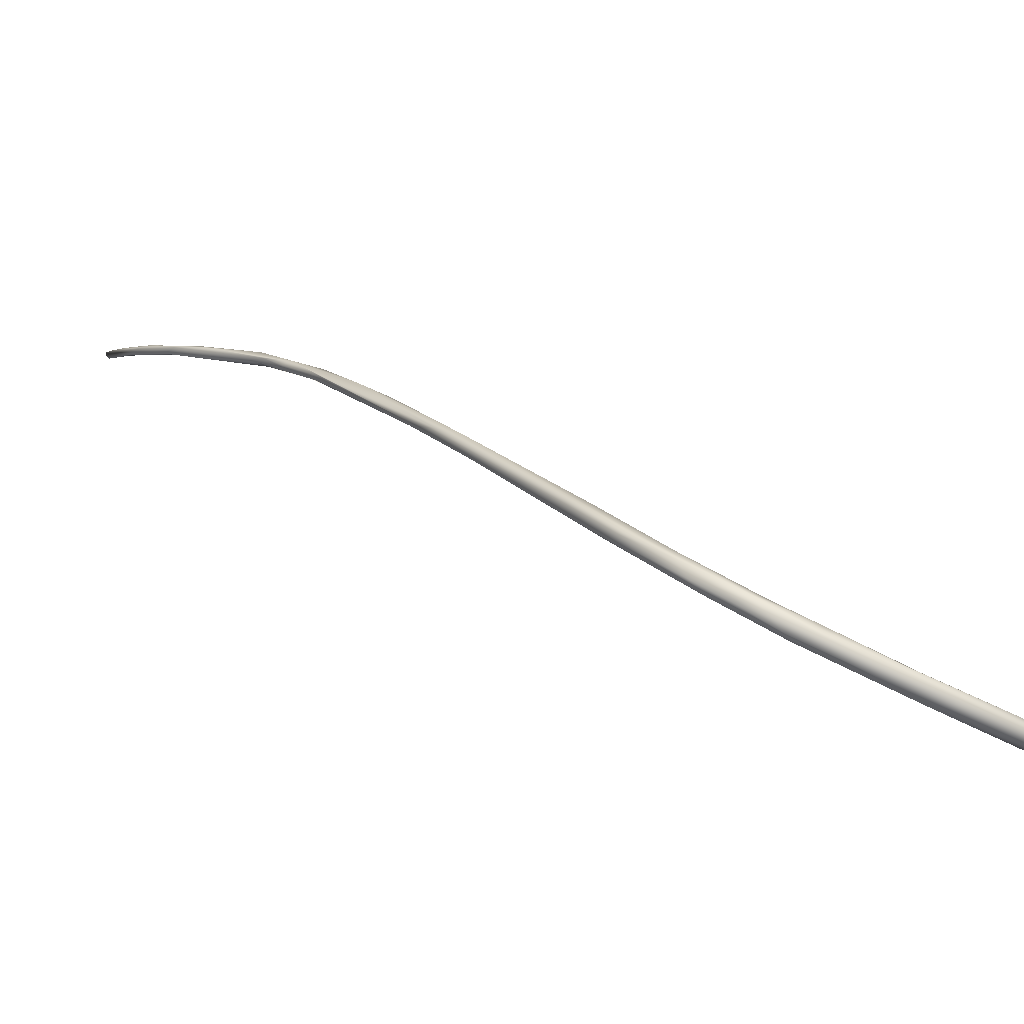
<metadata>
{"format":"obj","ext":"obj","renderer":"f3d","projection":"perspective","resolution":1024,"background":"white","views":[{"elev":74.9,"azim":-50.7,"up":"+Y"}]}
</metadata>
<code>
o FJ2359.obj_grp1.1096
v -1.157 -0.8751 3.135
v -1.156 -0.8538 3.146
v -1.154 -0.8472 3.149
v -1.157 -0.8754 3.135
v -1.156 -0.8748 3.135
v -1.154 -0.8541 3.147
v -1.156 -0.8612 3.143
v -1.157 -0.8762 3.134
v -1.157 -0.8761 3.134
v -1.156 -0.876 3.134
v -1.156 -0.876 3.134
v -1.156 -0.8759 3.134
v -1.156 -0.876 3.134
v -1.157 -0.8756 3.133
v -1.154 -0.8616 3.14
v -1.157 -0.8751 3.133
v -1.155 -0.8748 3.133
v -1.151 -0.8352 3.162
v -1.152 -0.8354 3.16
v -1.15 -0.8309 3.162
v -1.154 -0.8484 3.151
v -1.151 -0.8387 3.159
v -1.154 -0.8484 3.151
v -1.152 -0.8419 3.156
v -1.154 -0.8527 3.148
v -1.15 -0.8393 3.157
v -1.152 -0.8489 3.149
v -1.15 -0.8393 3.157
v -1.152 -0.8438 3.152
v -1.154 -0.8571 3.145
v -1.154 -0.8571 3.145
v -1.152 -0.8489 3.149
v -1.152 -0.8489 3.149
v -1.14 -0.6888 3.357
v -1.142 -0.6876 3.343
v -1.144 -0.6912 3.336
v -1.143 -0.6951 3.333
v -1.14 -0.6913 3.352
v -1.143 -0.6909 3.331
v -1.144 -0.6961 3.32
v -1.144 -0.7065 3.306
v -1.143 -0.7013 3.319
v -1.143 -0.7009 3.311
v -1.144 -0.7061 3.309
v -1.144 -0.7055 3.312
v -1.143 -0.8107 3.187
v -1.148 -0.83 3.167
v -1.15 -0.8332 3.16
v -1.146 -0.8258 3.169
v -1.15 -0.8393 3.157
v -1.132 -0.693 3.389
v -1.136 -0.6879 3.372
v -1.137 -0.6915 3.368
v -1.135 -0.6931 3.37
v -1.14 -0.6872 3.355
v -1.136 -0.6859 3.362
v -1.139 -0.6862 3.351
v -1.138 -0.6871 3.344
v -1.139 -0.6925 3.349
v -1.14 -0.6953 3.333
v -1.141 -0.6925 3.326
v -1.141 -0.7001 3.323
v -1.137 -0.6917 3.341
v -1.139 -0.6951 3.324
v -1.139 -0.6996 3.32
v -1.143 -0.7013 3.319
v -1.144 -0.7055 3.312
v -1.141 -0.7075 3.31
v -1.141 -0.6996 3.312
v -1.14 -0.7093 3.307
v -1.143 -0.7148 3.3
v -1.142 -0.7112 3.296
v -1.141 -0.7125 3.294
v -1.141 -0.7417 3.265
v -1.139 -0.7238 3.288
v -1.141 -0.7532 3.248
v -1.141 -0.7417 3.265
v -1.142 -0.8076 3.193
v -1.146 -0.8212 3.173
v -1.14 -0.8094 3.188
v -1.126 -0.692 3.395
v -1.132 -0.6878 3.377
v -1.13 -0.697 3.391
v -1.136 -0.692 3.357
v -1.131 -0.6932 3.374
v -1.129 -0.6891 3.379
v -1.133 -0.6885 3.361
v -1.136 -0.6889 3.348
v -1.139 -0.7097 3.301
v -1.139 -0.7222 3.29
v -1.138 -0.7417 3.26
v -1.14 -0.7472 3.253
v -1.136 -0.7669 3.235
v -1.138 -0.7534 3.252
v -1.14 -0.7592 3.245
v -1.139 -0.7649 3.24
v -1.14 -0.7592 3.245
v -1.139 -0.7687 3.236
v -1.14 -0.7897 3.211
v -1.14 -0.7948 3.208
v -1.138 -0.7953 3.208
v -1.14 -0.7803 3.223
v -1.139 -0.7864 3.212
v -1.14 -0.7924 3.208
v -1.14 -0.7951 3.208
v -1.141 -0.8026 3.198
v -1.141 -0.8007 3.198
v -1.14 -0.8 3.198
v -1.139 -0.8066 3.195
v -1.141 -0.8059 3.191
v -1.143 -0.8076 3.19
v -1.141 -0.8059 3.191
v -1.14 -0.8105 3.188
v -1.118 -0.6987 3.416
v -1.127 -0.6977 3.391
v -1.127 -0.6934 3.383
v -1.137 -0.7755 3.224
v -1.138 -0.798 3.2
v -1.136 -0.7911 3.21
v -1.12 -0.7007 3.418
v -1.122 -0.6998 3.417
v -1.12 -0.6987 3.417
v -1.119 -0.7027 3.418
v -1.121 -0.7045 3.416
v -1.123 -0.7023 3.417
v -1.118 -0.7046 3.415
v -1.117 -0.7029 3.415
v -1.117 -0.7006 3.417
v -1.117 -0.7004 3.415
f 4 5 6
f 7 2 1
f 7 1 4
f 6 7 4
f 8 4 1
f 10 5 4
f 4 8 11
f 10 12 5
f 13 11 8
f 2 16 14
f 2 14 1
f 16 2 3
f 15 16 3
f 9 1 14
f 16 8 14
f 17 8 16
f 18 19 2
f 19 20 3
f 3 2 19
f 18 2 21
f 22 23 24
f 22 18 21
f 24 23 6
f 24 25 26
f 6 27 28
f 3 48 29
f 29 15 3
f 6 30 27
f 31 15 32
f 33 15 29
f 2 7 21
f 23 7 6
f 6 17 30
f 15 31 17
f 5 13 6
f 6 13 17
f 8 17 13
f 17 16 15
f 34 35 36
f 37 38 34
f 36 37 34
f 39 36 35
f 39 40 36
f 36 40 41
f 42 37 36
f 43 41 40
f 41 44 36
f 36 45 42
f 46 20 19
f 47 18 22
f 24 47 22
f 26 47 24
f 20 48 3
f 48 49 29
f 50 33 29
f 51 52 34
f 51 34 53
f 53 38 54
f 34 52 55
f 55 52 56
f 56 57 55
f 53 34 38
f 54 38 84
f 56 58 57
f 84 38 59
f 55 57 35
f 34 55 35
f 58 35 57
f 37 59 38
f 59 37 60
f 35 58 39
f 58 61 39
f 60 37 62
f 58 64 61
f 61 40 39
f 62 37 66
f 61 43 40
f 62 66 67
f 69 43 61
f 68 62 67
f 70 65 62
f 68 67 71
f 70 62 68
f 72 41 43
f 69 73 43
f 73 72 43
f 36 44 45
f 44 71 45
f 41 74 44
f 68 71 75
f 74 41 76
f 41 72 76
f 77 71 44
f 19 47 78
f 78 46 19
f 19 18 47
f 48 20 79
f 49 79 80
f 47 26 49
f 50 29 49
f 49 48 79
f 52 51 81
f 52 81 82
f 83 51 53
f 83 53 54
f 56 52 82
f 54 84 85
f 82 86 56
f 86 87 56
f 88 58 87
f 56 87 58
f 59 63 84
f 84 63 88
f 60 63 59
f 60 64 63
f 63 64 88
f 64 58 88
f 60 65 64
f 60 62 65
f 61 64 69
f 64 65 89
f 70 89 65
f 89 69 64
f 69 89 73
f 70 68 75
f 90 89 70
f 73 92 72
f 89 91 73
f 90 93 89
f 75 71 94
f 76 72 92
f 91 92 73
f 94 71 77
f 94 93 75
f 76 95 74
f 96 94 77
f 96 77 97
f 94 96 98
f 100 95 76
f 101 97 102
f 76 99 100
f 97 101 96
f 99 76 103
f 100 99 104
f 101 102 105
f 106 100 104
f 99 107 106
f 105 78 109
f 106 78 100
f 110 107 108
f 78 106 111
f 106 107 111
f 110 46 107
f 118 79 112
f 79 20 112
f 109 47 113
f 110 20 46
f 78 47 109
f 111 46 78
f 80 79 118
f 47 49 113
f 113 49 80
f 115 83 54
f 81 86 82
f 86 116 87
f 54 85 115
f 85 88 87
f 84 88 85
f 116 85 87
f 89 93 91
f 94 119 93
f 93 117 91
f 117 92 91
f 92 118 76
f 118 103 76
f 94 98 101
f 94 101 119
f 117 118 92
f 93 119 117
f 107 103 108
f 107 99 103
f 108 103 118
f 117 119 118
f 109 101 105
f 101 109 119
f 118 112 108
f 119 109 113
f 119 113 80
f 80 118 119
f 120 121 125
f 122 121 120
f 123 120 125
f 83 124 125
f 124 123 125
f 81 121 122
f 83 115 124
f 125 51 83
f 125 121 51
f 51 121 81
f 127 115 116
f 115 85 116
f 123 128 120
f 120 128 122
f 126 123 124
f 126 127 123
f 114 122 128
f 127 128 123
f 129 114 128
f 114 129 86
f 129 128 127
f 127 116 129
f 129 116 86
f 81 122 114
f 124 115 126
f 126 115 127
f 81 114 86

</code>
